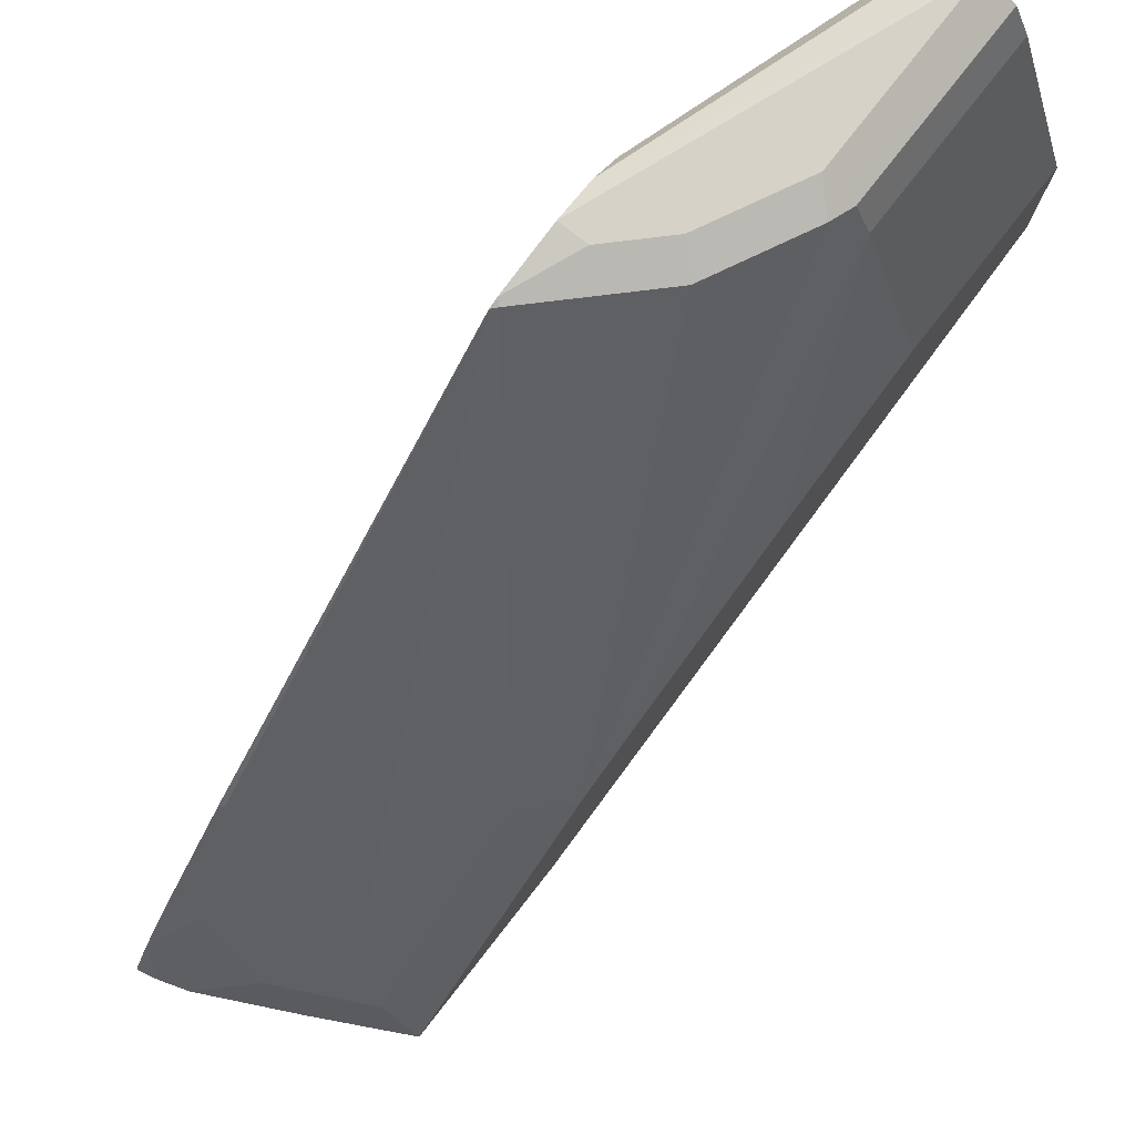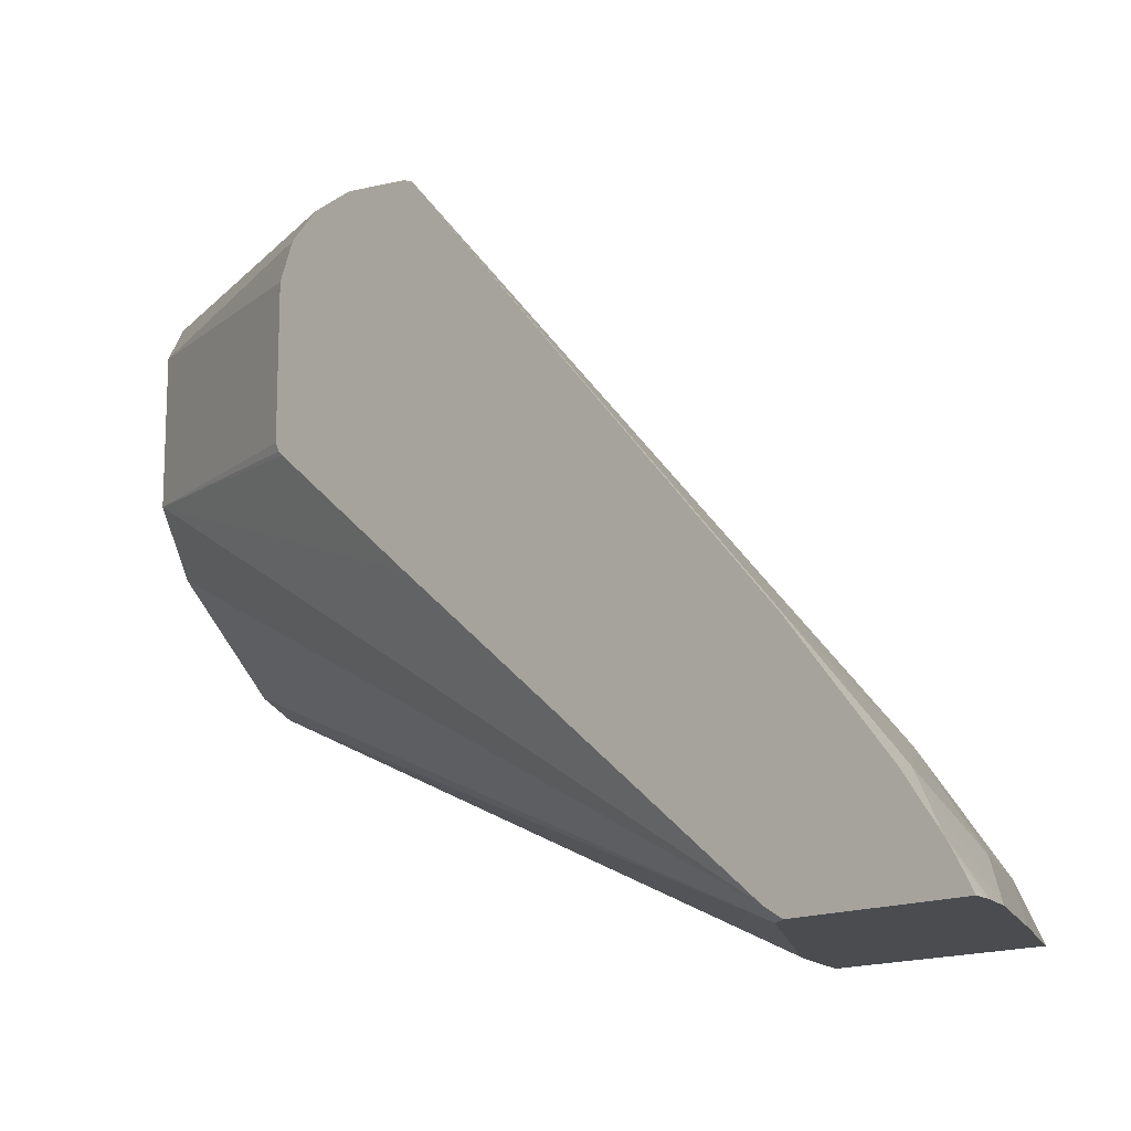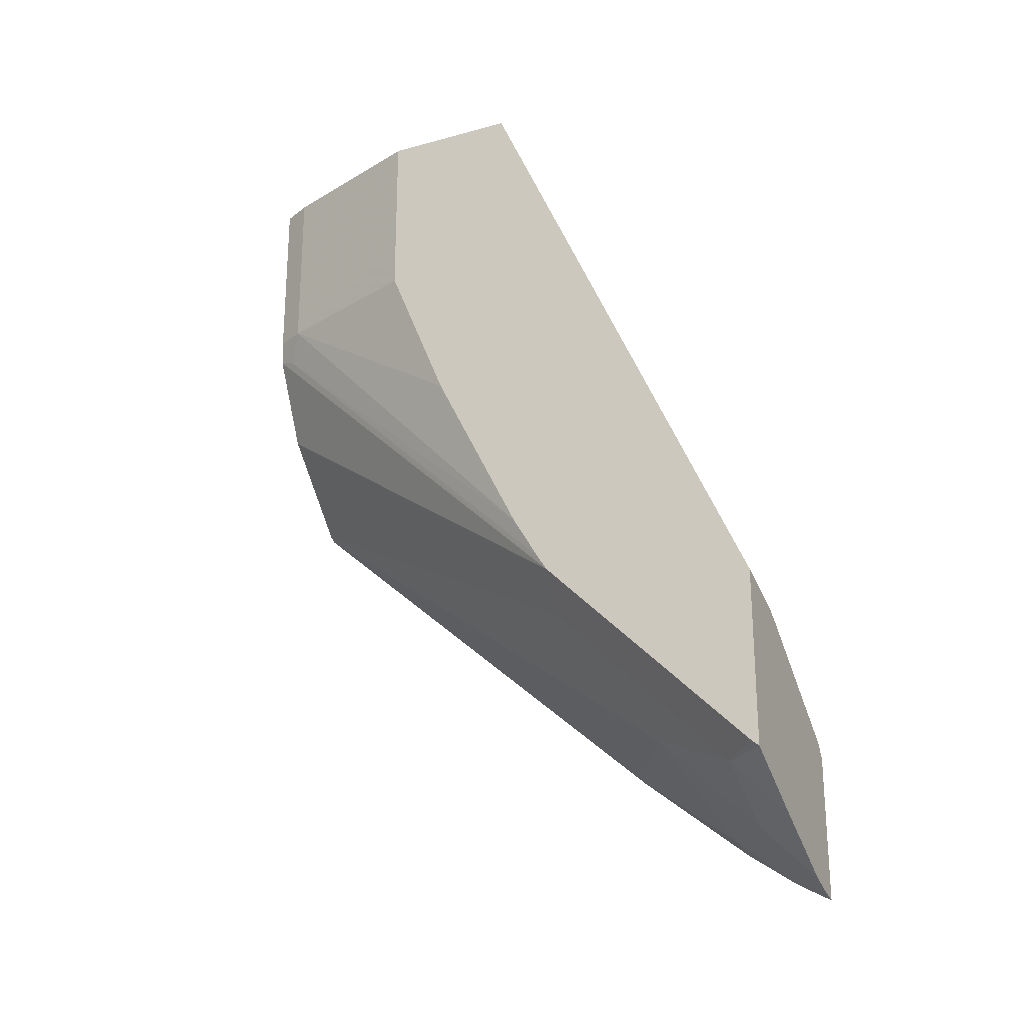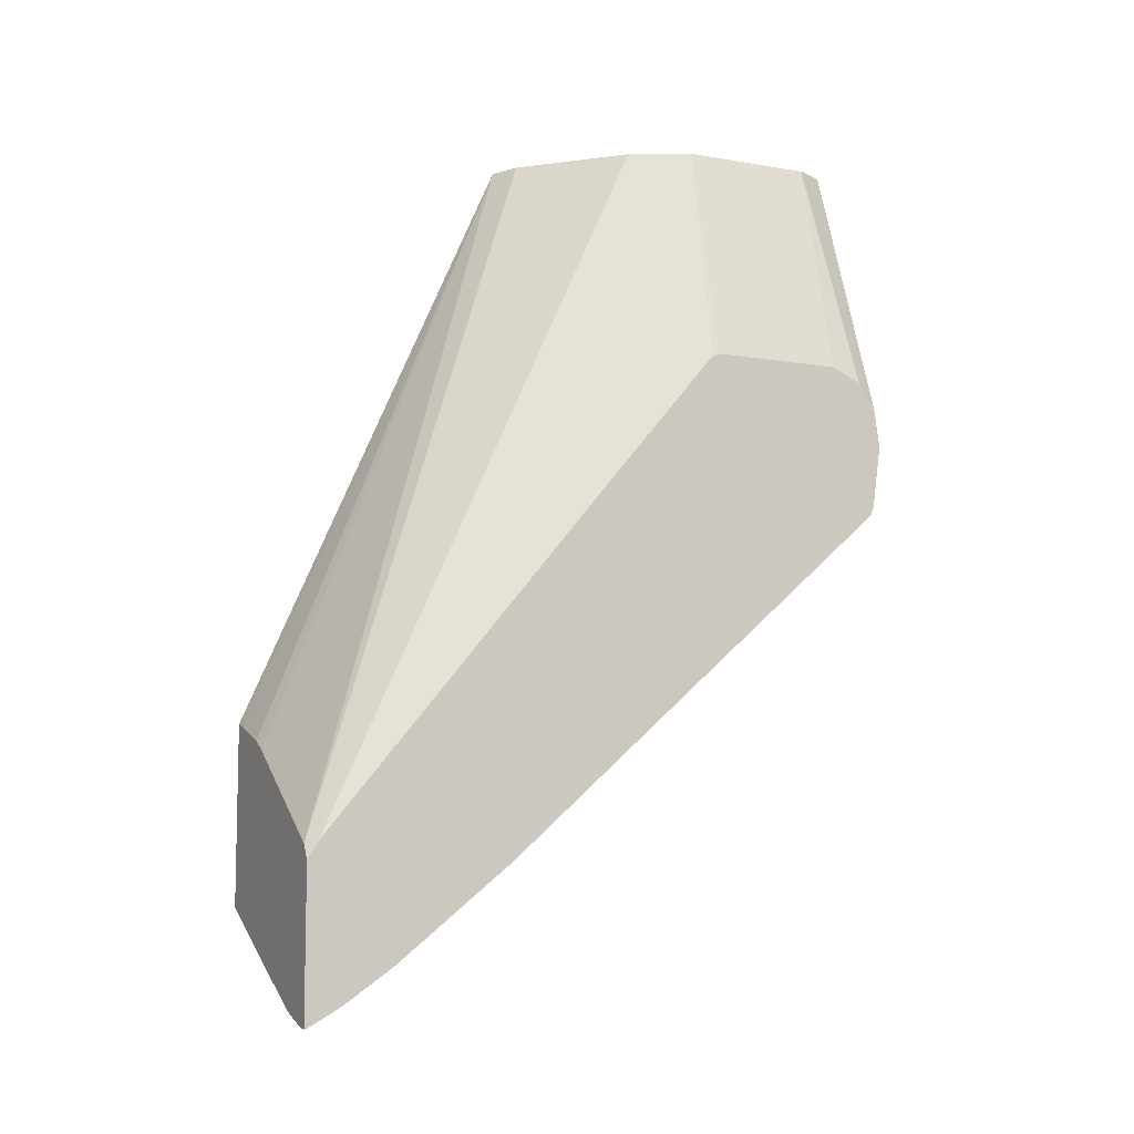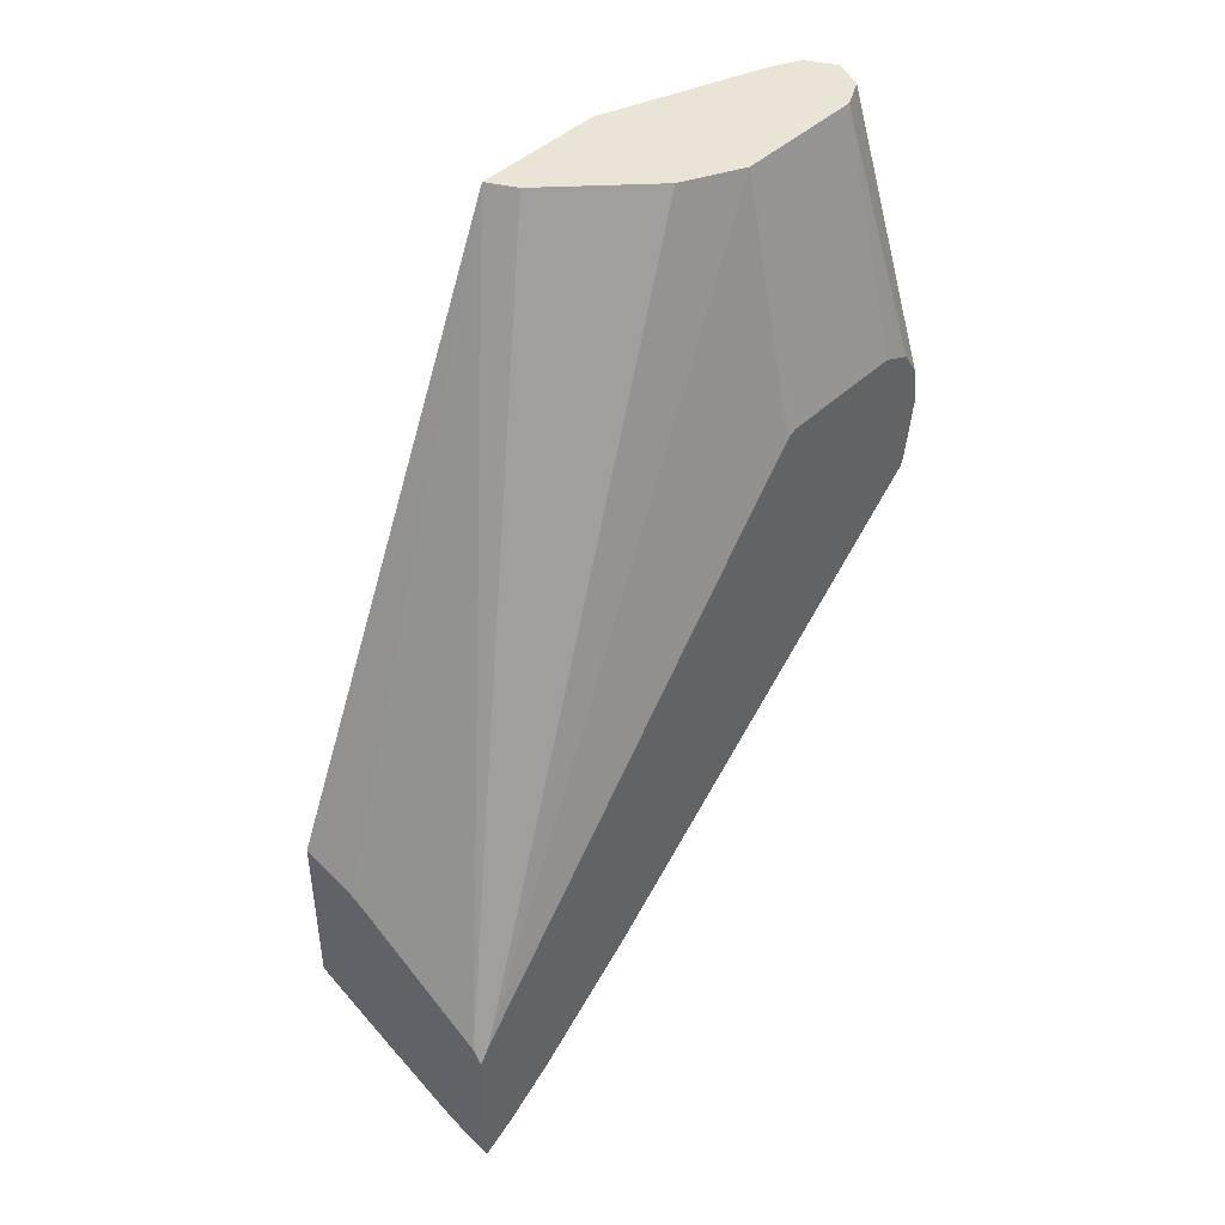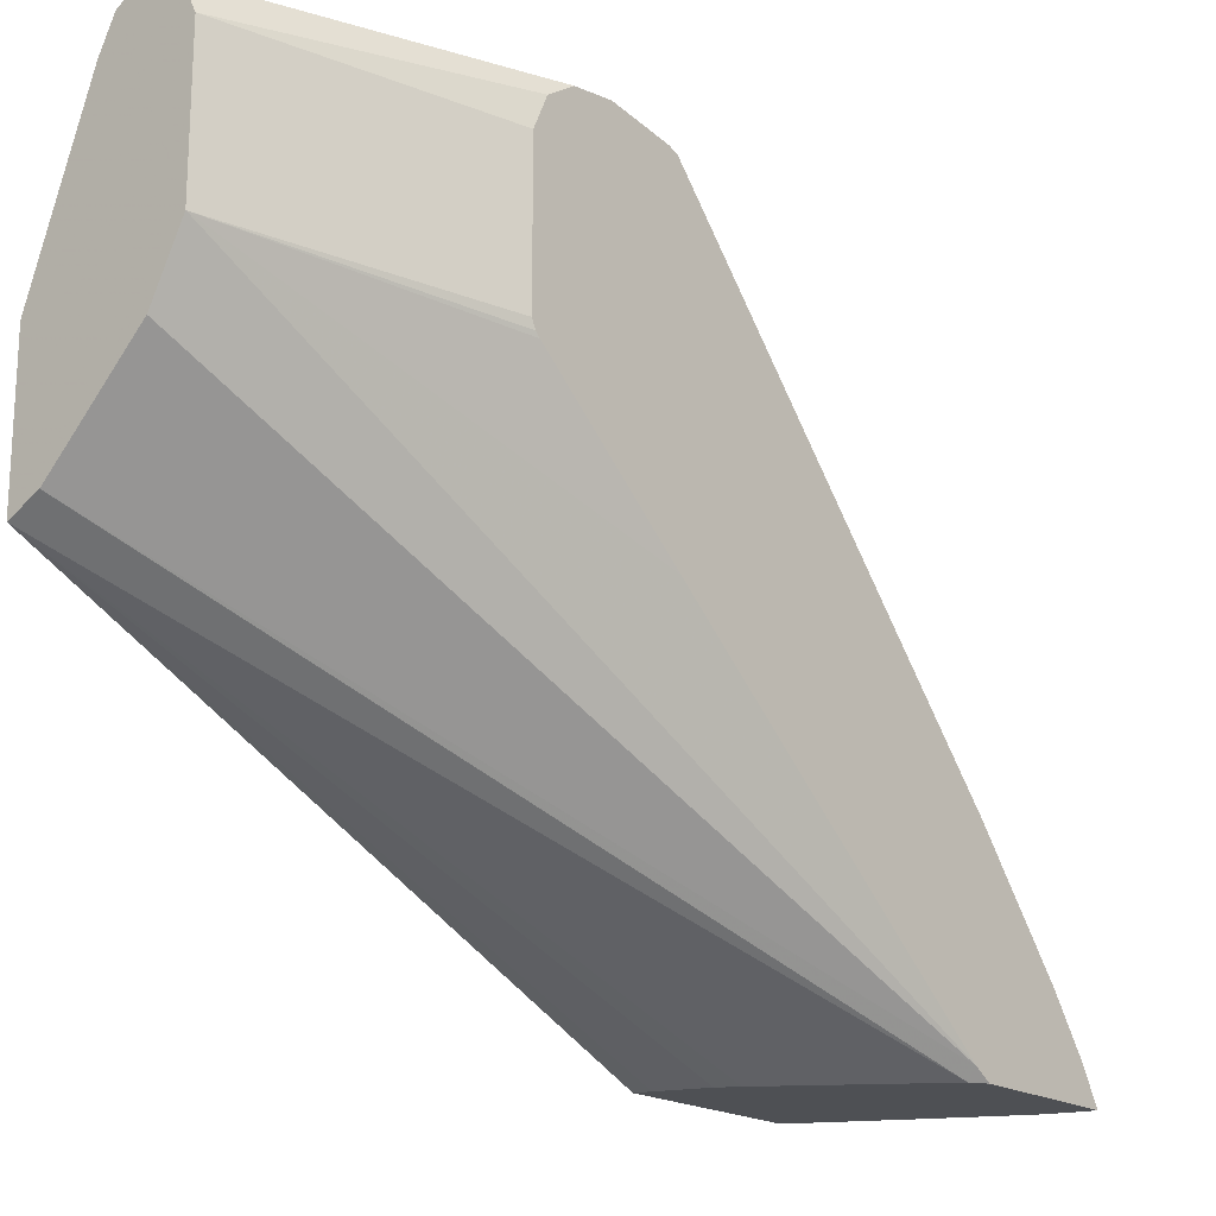
<metadata>
{"format":"obj","ext":"obj","renderer":"f3d","projection":"perspective","resolution":1024,"background":"white","views":[{"elev":78.5,"azim":-141.9,"up":"+Y"},{"elev":-15.1,"azim":133.8,"up":"+Y"},{"elev":-23.8,"azim":-65.4,"up":"+Z"},{"elev":-8.2,"azim":64.8,"up":"+Z"},{"elev":43.6,"azim":41.9,"up":"+Z"},{"elev":-18.9,"azim":39.7,"up":"+Y"}]}
</metadata>
<code>
v -0.2871 0.3622 -0.7674
v -0.2962 0.3622 -0.7656
v -0.2871 0.3671 -0.7649
v -0.2871 0.3622 -0.6392
v -0.3044 0.3622 -0.7637
v -0.2871 0.3834 -0.7557
v -0.2871 0.3711 -0.6251
v -0.2951 0.3622 -0.627
v -0.3277 0.3622 -0.756
v -0.2871 0.3942 -0.7493
v -0.2871 0.6136 -0.3342
v -0.3495 0.7377 -0.0002184
v -0.3753 0.6859 -0.0002184
v -0.4142 0.6471 -0.0002184
v -0.453 0.6083 -0.0002184
v -0.4115 0.3622 -0.5494
v -0.4531 0.6083 -0.0002184
v -0.4784 0.5956 -0.0002184
v -0.4053 0.3622 -0.7171
v -0.3689 0.398 -0.7183
v -0.3106 0.4401 -0.7118
v -0.2871 0.4358 -0.7204
v -0.2871 0.7188 -0.2095
v -0.3495 0.8542 -0.0002184
v -0.2871 0.7224 -0.2059
v -0.2871 0.7295 -0.2024
v -0.4271 0.3622 -0.5403
v -0.4784 0.7127 -0.0002184
v -0.4784 0.3622 -0.5236
v -0.4724 0.3622 -0.5253
v -0.4659 0.3622 -0.5272
v -0.4784 0.3622 -0.6789
v -0.4465 0.398 -0.6794
v -0.4077 0.4757 -0.6406
v -0.3689 0.4951 -0.6406
v -0.2912 0.5339 -0.6406
v -0.2871 0.5332 -0.642
v -0.3496 0.8545 -0.0002184
v -0.2871 0.846 -0.2024
v -0.2871 0.8728 -0.2144
v -0.4271 0.8542 -0.0002184
v -0.4784 0.7127 -0.1153
v -0.4784 0.3695 -0.6726
v -0.4465 0.5533 -0.5241
v -0.2912 0.8833 -0.3301
v -0.2871 0.8823 -0.3342
v -0.3624 0.8801 -0.0002184
v -0.2871 0.8883 -0.2377
v -0.4142 0.88 -0.0002184
v -0.4271 0.8542 -0.1554
v -0.4784 0.7124 -0.1546
v -0.4784 0.5248 -0.5173
v -0.4784 0.5499 -0.4922
v -0.3689 0.8833 -0.2524
v -0.3106 0.893 -0.2719
v -0.2871 0.8854 -0.326
v -0.3883 0.893 -0.0002184
v -0.2871 0.893 -0.2719
v -0.4142 0.8801 -0.0002184
v -0.4142 0.8801 -0.1554
v -0.4784 0.6264 -0.3495
v -0.4784 0.659 -0.2843
v -0.4077 0.8833 -0.1748
v -0.4142 0.8671 -0.1812
v -0.4784 0.5814 -0.4396
v -0.4784 0.5939 -0.4145
v -0.4784 0.5585 -0.4784
v -0.3495 0.893 -0.233
v -0.3883 0.893 -0.1554
f 28 41 50
f 24 39 40
f 28 50 42
f 32 43 33
f 24 40 38
f 33 43 52
f 34 46 35
f 33 44 34
f 34 44 45
f 34 45 46
f 35 46 36
f 22 36 37
f 36 46 37
f 33 52 44
f 21 36 22
f 18 52 43
f 21 34 35
f 20 34 21
f 20 33 34
f 19 32 33
f 18 31 27
f 18 30 31
f 18 29 30
f 18 32 29
f 18 43 32
f 18 66 65
f 18 53 52
f 18 67 53
f 18 65 67
f 38 40 47
f 21 35 36
f 40 48 47
f 55 68 69
f 42 50 51
f 18 61 66
f 64 67 65
f 59 63 60
f 57 63 59
f 57 69 63
f 55 58 56
f 55 57 58
f 55 69 57
f 54 69 68
f 54 63 69
f 53 63 54
f 53 64 63
f 53 67 64
f 50 66 61
f 50 65 66
f 50 64 65
f 50 63 64
f 44 52 53
f 44 53 54
f 44 54 45
f 45 54 68
f 45 68 55
f 45 55 56
f 41 49 50
f 45 56 46
f 48 58 57
f 49 59 60
f 49 60 50
f 50 61 62
f 50 62 51
f 50 60 63
f 47 48 57
f 18 62 61
f 1 16 27
f 18 42 51
f 4 7 8
f 2 6 3
f 2 5 6
f 1 5 2
f 1 9 5
f 1 19 9
f 1 32 19
f 1 29 32
f 1 30 29
f 1 31 30
f 1 27 31
f 1 8 16
f 1 4 8
f 1 7 4
f 5 9 10
f 1 11 7
f 1 25 23
f 1 39 26
f 1 40 39
f 1 48 40
f 1 58 48
f 1 56 58
f 1 46 56
f 1 37 46
f 1 22 37
f 1 10 22
f 1 6 10
f 1 3 6
f 1 2 3
f 18 51 62
f 1 23 11
f 5 10 6
f 1 26 25
f 7 12 13
f 18 28 42
f 7 11 12
f 16 18 27
f 12 39 24
f 12 26 39
f 12 25 26
f 12 23 25
f 12 14 13
f 12 17 15
f 12 18 17
f 12 28 18
f 12 41 28
f 12 49 41
f 12 59 49
f 12 57 59
f 12 15 14
f 12 38 47
f 7 14 15
f 12 47 57
f 7 15 8
f 8 15 17
f 8 17 18
f 9 19 33
f 9 33 20
f 8 18 16
f 9 20 21
f 9 21 10
f 10 21 22
f 11 23 12
f 12 24 38
f 7 13 14

</code>
